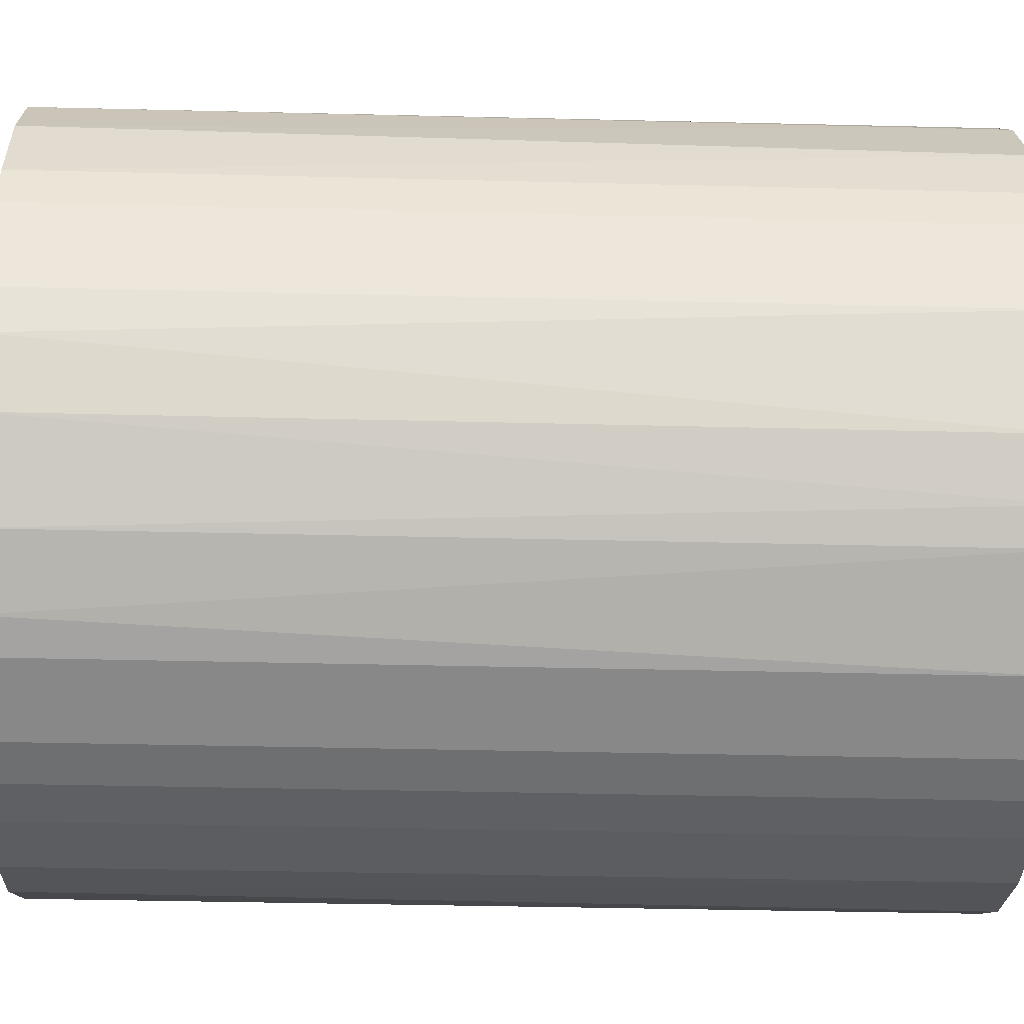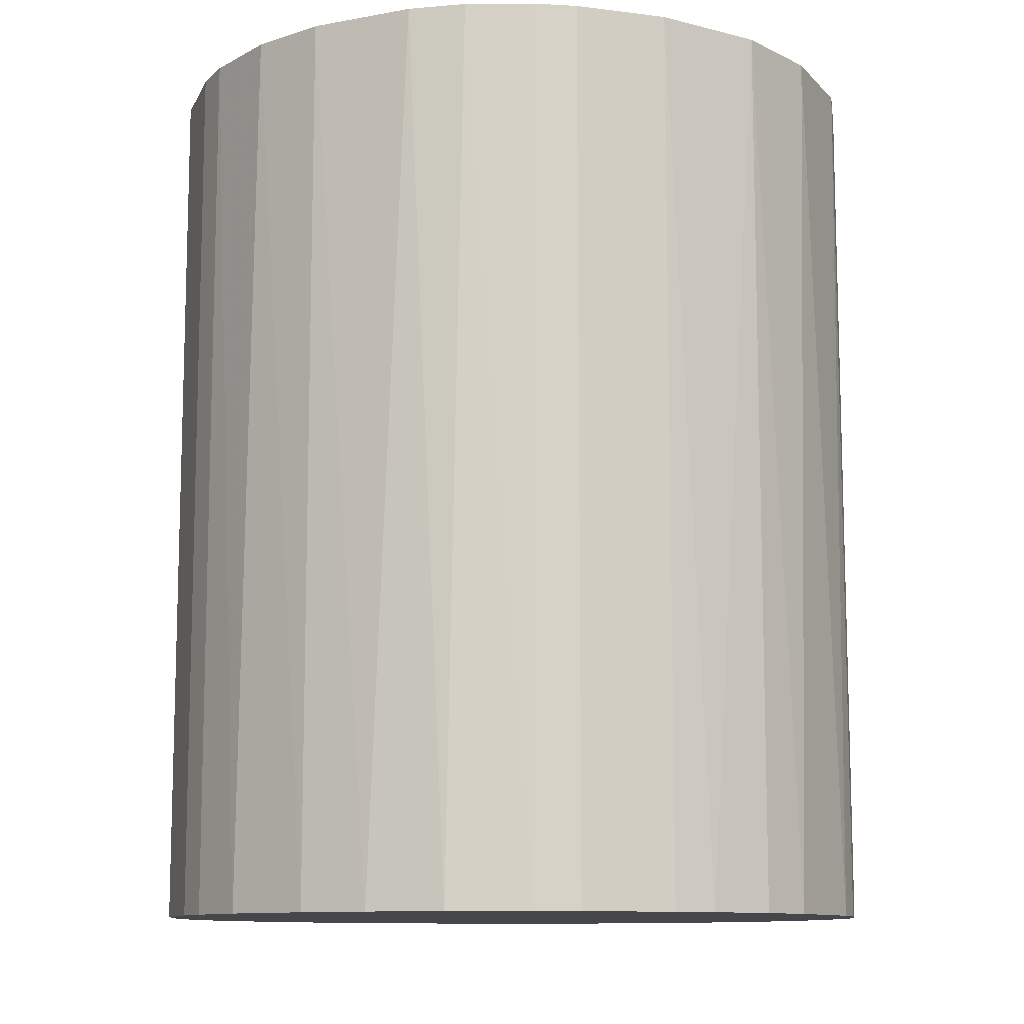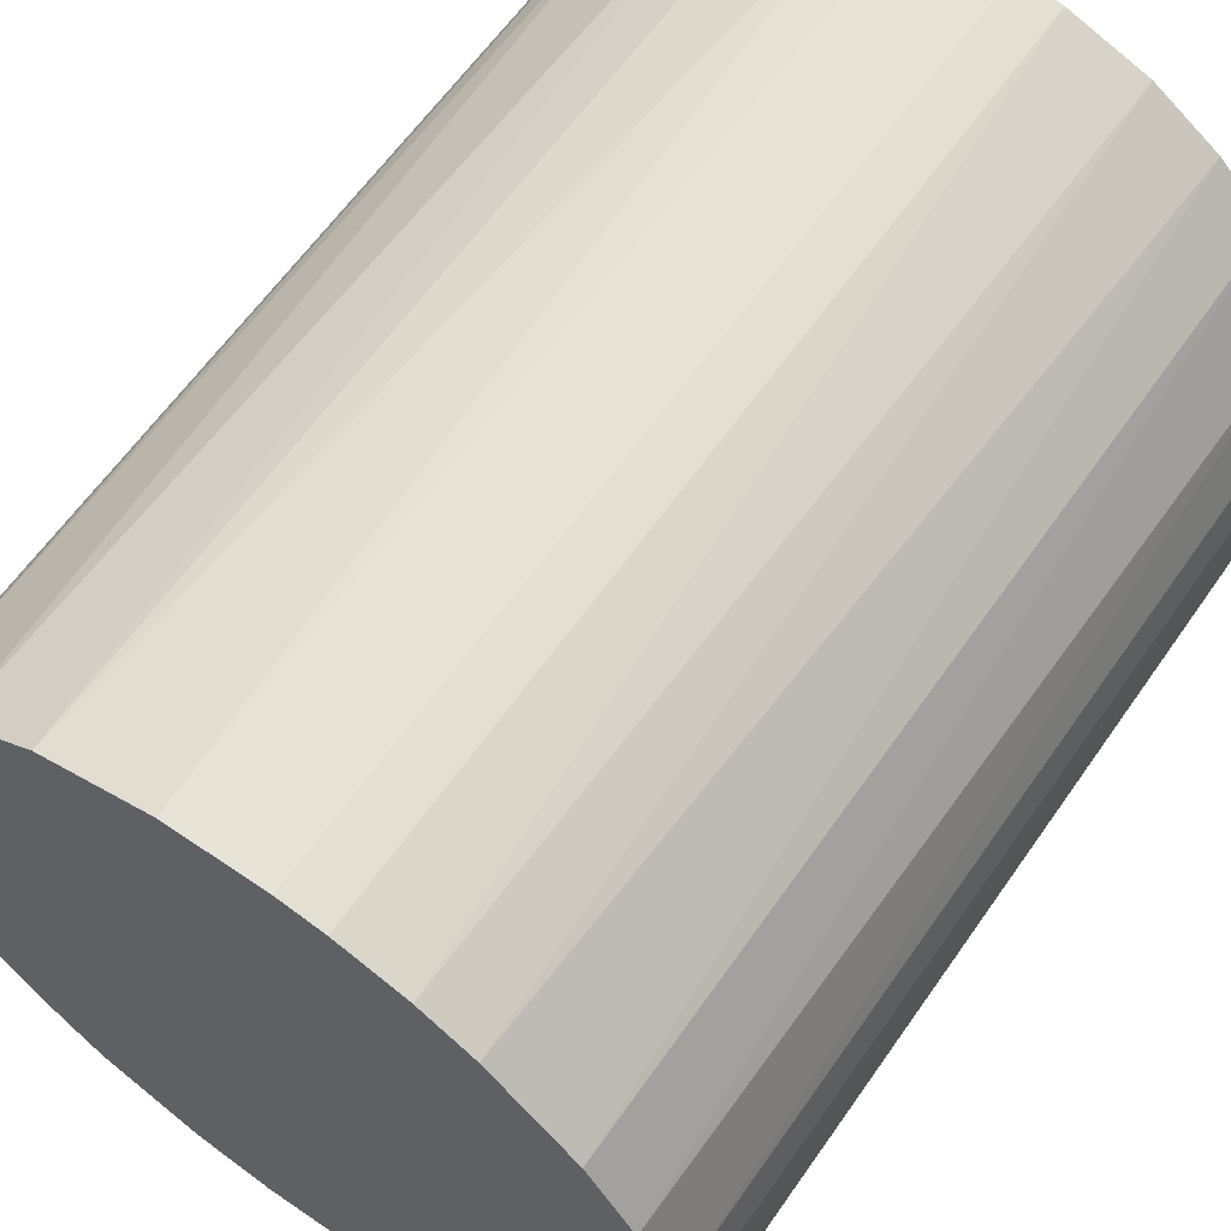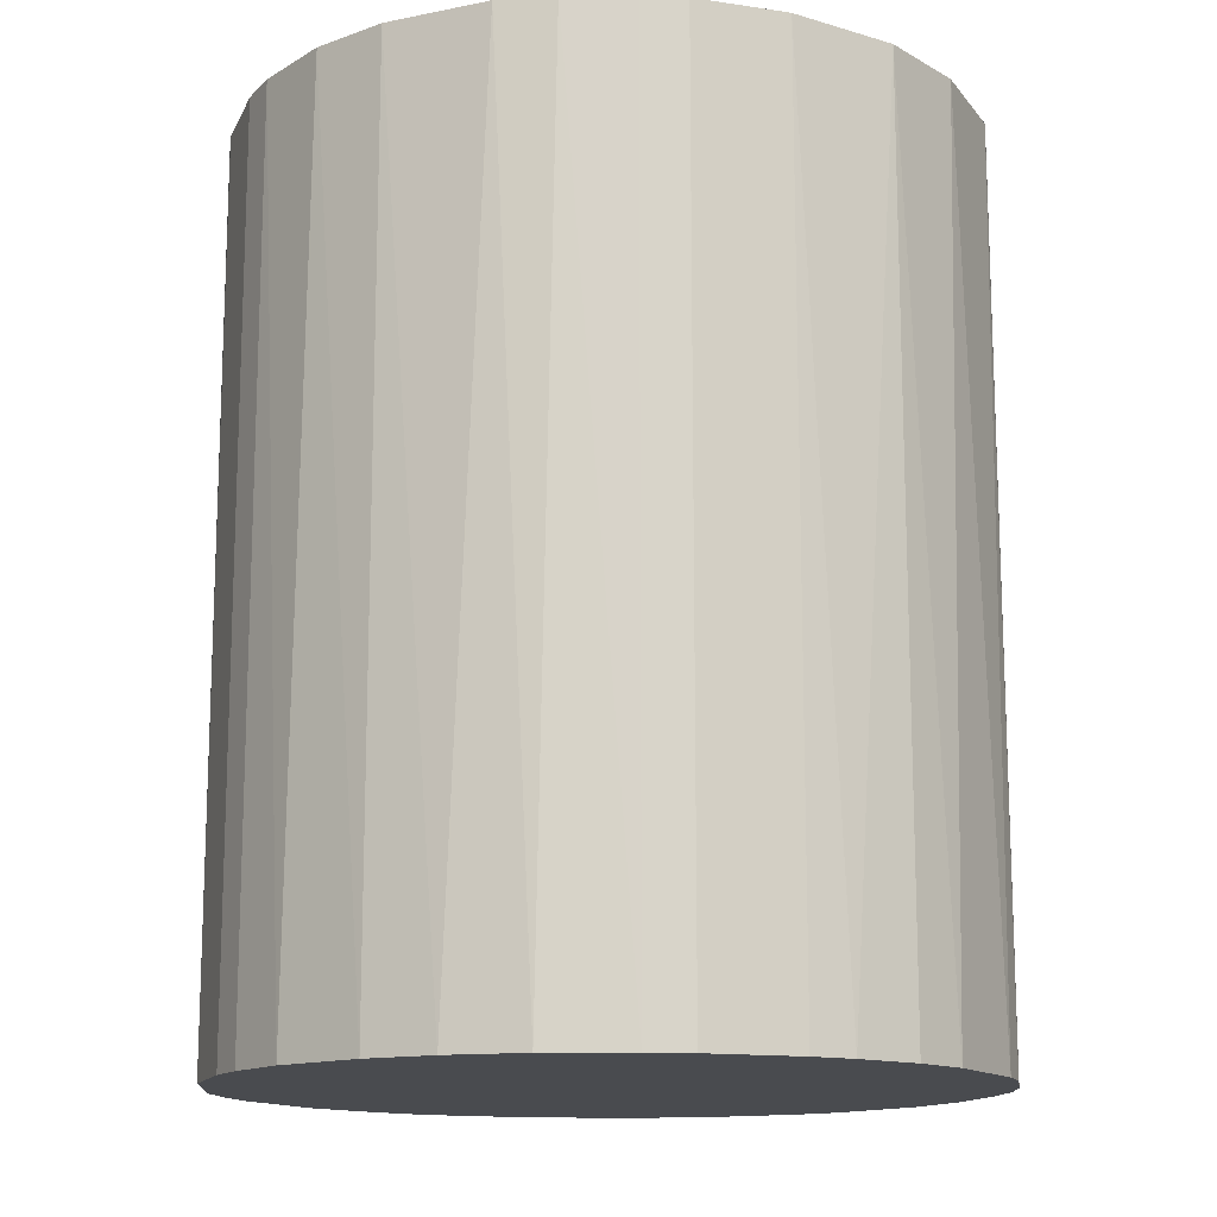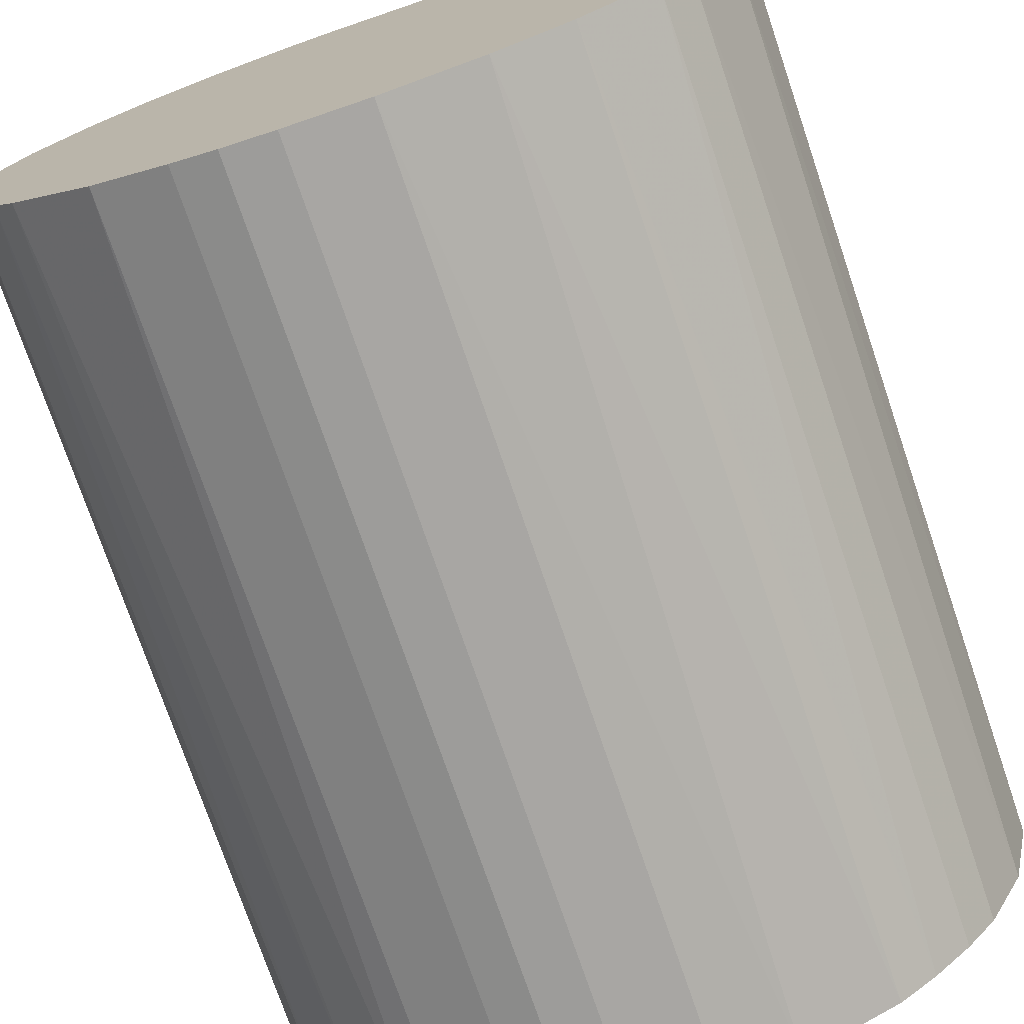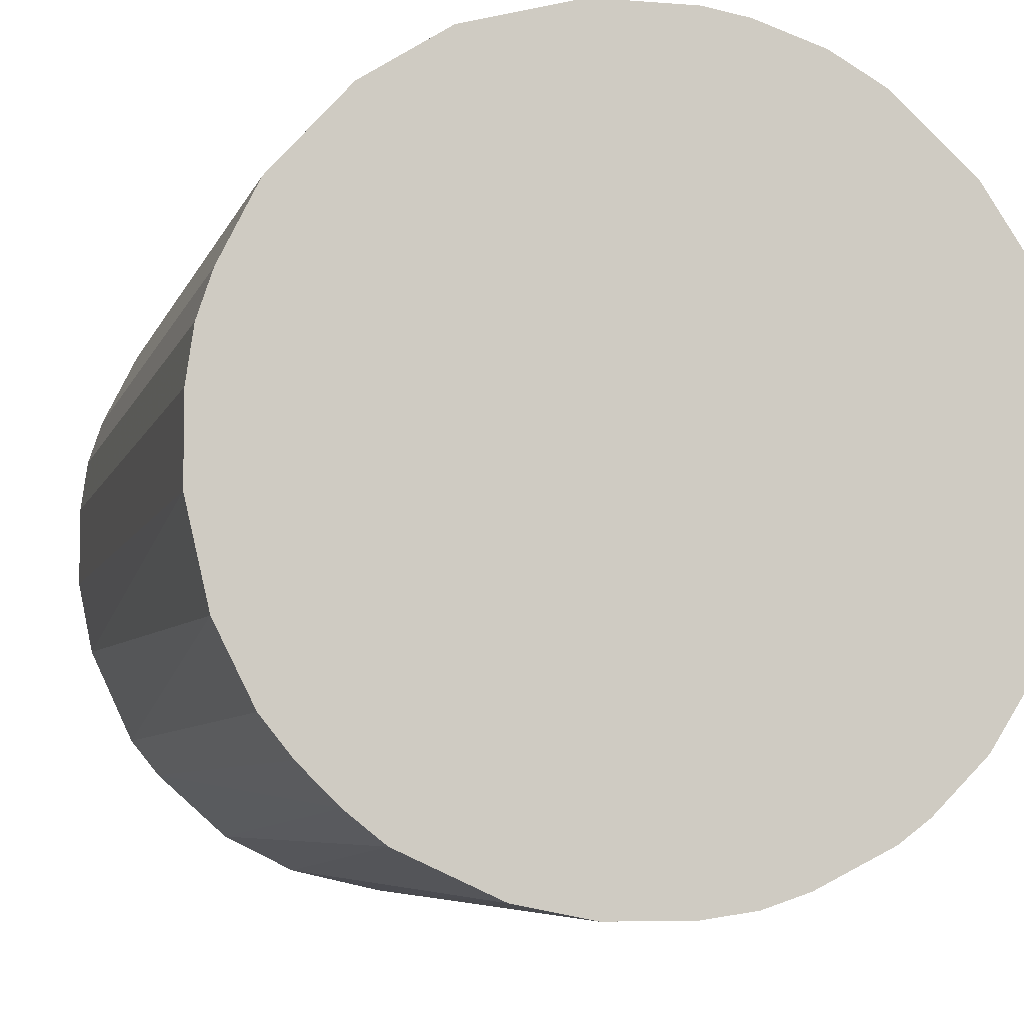
<metadata>
{"format":"obj","ext":"obj","renderer":"f3d","projection":"perspective","resolution":1024,"background":"white","views":[{"elev":-36.1,"azim":88.1,"up":"+Y"},{"elev":-10.8,"azim":162.5,"up":"+Z"},{"elev":62.0,"azim":34.8,"up":"+Y"},{"elev":-14.2,"azim":161.8,"up":"+Z"},{"elev":-74.3,"azim":-161.2,"up":"+Y"},{"elev":-6.1,"azim":-13.7,"up":"+Y"}]}
</metadata>
<code>
o convex_0
v -0.02541 0.006385 -0.03179
v 0.02588 0.003307 0.03179
v 0.02536 0.006385 0.03179
v -0.02593 -0.002844 0.03179
v 0.006385 -0.02541 -0.03179
v 0.006385 0.02535 -0.03179
v -0.01105 0.02382 0.03179
v -0.007971 -0.0249 0.03179
v 0.02588 0.003307 -0.03179
v -0.01977 -0.0172 -0.03179
v 0.02023 -0.01669 0.03179
v 0.01459 0.02177 0.03179
v -0.01464 0.02177 -0.03179
v 0.02382 -0.01105 -0.03179
v -0.02182 0.01459 0.03179
v 0.02023 0.01664 -0.03179
v 0.006385 -0.02541 0.03179
v -0.01977 -0.0172 0.03179
v -0.009512 -0.02438 -0.03179
v -0.0249 -0.007971 -0.03179
v -0.003356 0.02588 0.03179
v 0.01459 -0.02182 -0.03179
v 0.02536 -0.006434 0.03179
v -0.006434 0.02535 -0.03179
v 0.02331 0.01202 0.03179
v -0.02182 0.01459 -0.03179
v 0.006385 0.02535 0.03179
v -0.002844 -0.02593 -0.03179
v -0.02541 0.006385 0.03179
v -0.01464 -0.02182 0.03179
v 0.01203 0.02331 -0.03179
v -0.02438 -0.009512 0.03179
v 0.01459 -0.02182 0.03179
v 0.02382 0.011 -0.03179
v -0.01669 0.02023 0.03179
v 0.02588 -0.003356 -0.03179
v 0.02023 -0.01669 -0.03179
v 0.002795 -0.02593 0.03179
v -0.02593 0.002795 -0.03179
v -0.01464 -0.02182 -0.03179
v 0.02023 0.01664 0.03179
v 0.003307 0.02588 -0.03179
v -0.02182 -0.01464 -0.03179
v 0.02382 -0.01105 0.03179
v 0.01664 0.02023 -0.03179
v -0.002844 -0.02593 0.03179
v -0.02593 -0.002844 -0.03179
v -0.02028 0.01664 -0.03179
v 0.009463 -0.02438 -0.03179
v -0.02438 0.009463 0.03179
v 0.011 0.02382 0.03179
v -0.01105 0.02382 -0.03179
v -0.02182 -0.01464 0.03179
v 0.01664 -0.02028 0.03179
v -0.003356 0.02588 -0.03179
v 0.003307 0.02588 0.03179
v 0.02588 -0.003356 0.03179
v 0.002795 -0.02593 -0.03179
v -0.02593 0.002795 0.03179
v 0.009463 -0.02438 0.03179
v -0.02438 0.009463 -0.03179
v -0.0172 -0.01977 0.03179
v 0.02177 -0.01464 -0.03179
v 0.02536 0.006385 -0.03179
f 9 34 64
f 2 3 4
f 5 1 6
f 4 3 7
f 2 4 8
f 3 2 9
f 5 6 9
f 1 5 10
f 2 8 11
f 7 3 12
f 6 1 13
f 5 9 14
f 4 7 15
f 9 6 16
f 11 8 17
f 8 4 18
f 10 5 19
f 1 10 20
f 7 12 21
f 5 14 22
f 2 11 23
f 6 13 24
f 7 21 24
f 12 3 25
f 13 1 26
f 21 12 27
f 19 5 28
f 8 19 28
f 4 15 29
f 8 18 30
f 19 8 30
f 16 6 31
f 18 4 32
f 4 20 32
f 11 17 33
f 9 16 34
f 25 3 34
f 16 25 34
f 7 13 35
f 15 7 35
f 9 2 36
f 14 9 36
f 23 14 36
f 22 14 37
f 5 17 38
f 17 8 38
f 1 20 39
f 29 1 39
f 10 19 40
f 19 30 40
f 12 25 41
f 25 16 41
f 6 24 42
f 27 6 42
f 10 18 43
f 20 10 43
f 32 20 43
f 23 11 44
f 14 23 44
f 16 31 45
f 31 12 45
f 12 41 45
f 41 16 45
f 8 28 46
f 38 8 46
f 28 38 46
f 20 4 47
f 39 20 47
f 4 39 47
f 13 26 48
f 26 15 48
f 35 13 48
f 15 35 48
f 17 5 49
f 5 22 49
f 22 33 49
f 15 26 50
f 1 29 50
f 29 15 50
f 6 27 51
f 27 12 51
f 31 6 51
f 12 31 51
f 13 7 52
f 24 13 52
f 7 24 52
f 18 32 53
f 43 18 53
f 32 43 53
f 11 33 54
f 33 22 54
f 37 11 54
f 22 37 54
f 24 21 55
f 42 24 55
f 21 42 55
f 21 27 56
f 42 21 56
f 27 42 56
f 2 23 57
f 36 2 57
f 23 36 57
f 28 5 58
f 5 38 58
f 38 28 58
f 4 29 59
f 39 4 59
f 29 39 59
f 33 17 60
f 17 49 60
f 49 33 60
f 26 1 61
f 1 50 61
f 50 26 61
f 18 10 62
f 30 18 62
f 10 40 62
f 40 30 62
f 11 37 63
f 37 14 63
f 44 11 63
f 14 44 63
f 3 9 64
f 34 3 64

</code>
